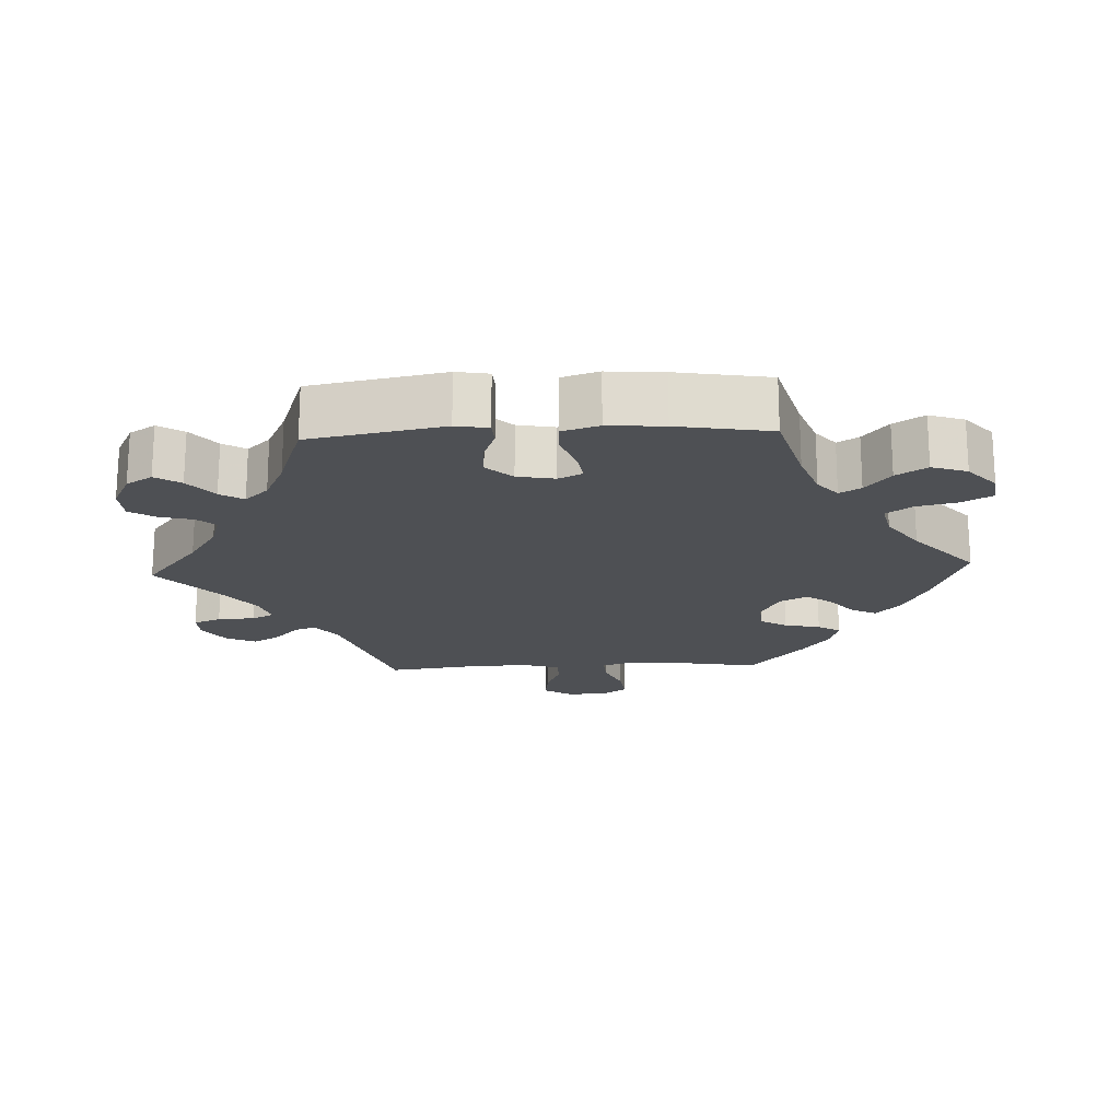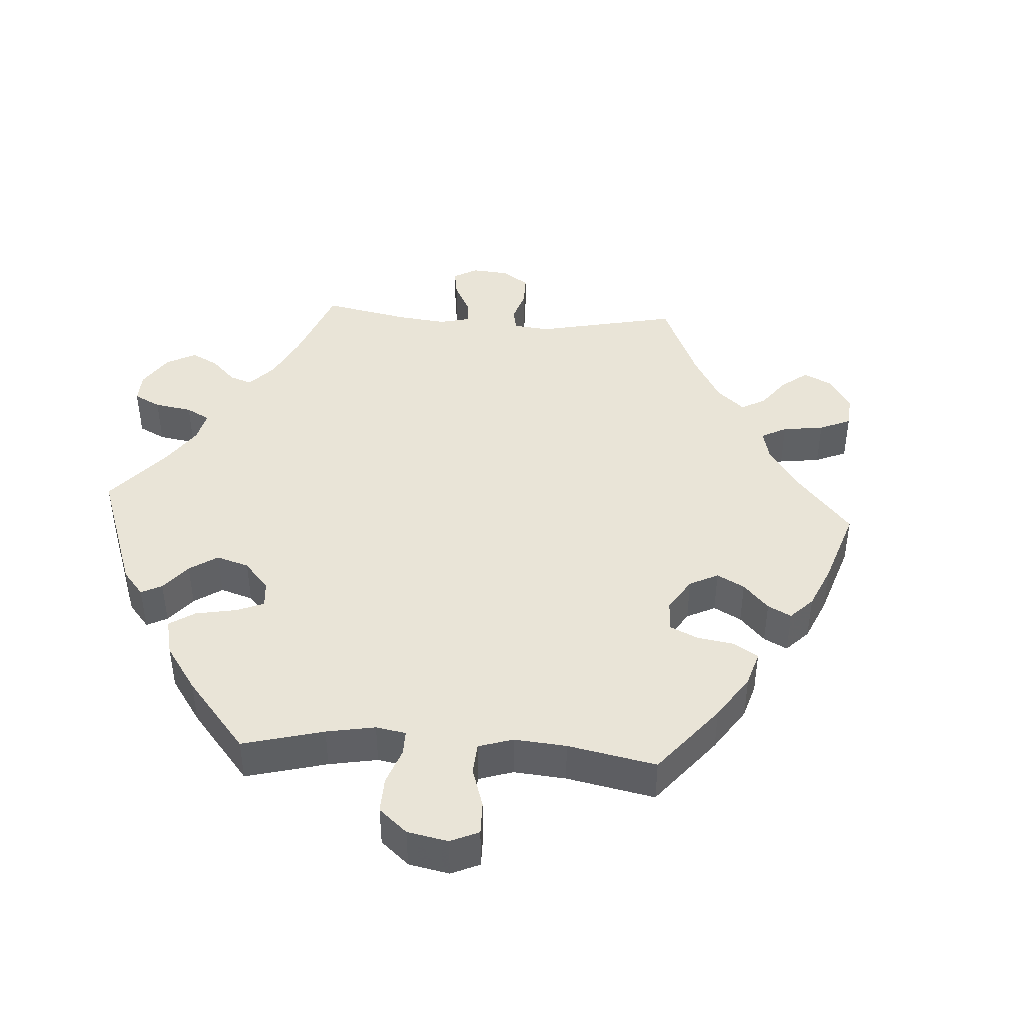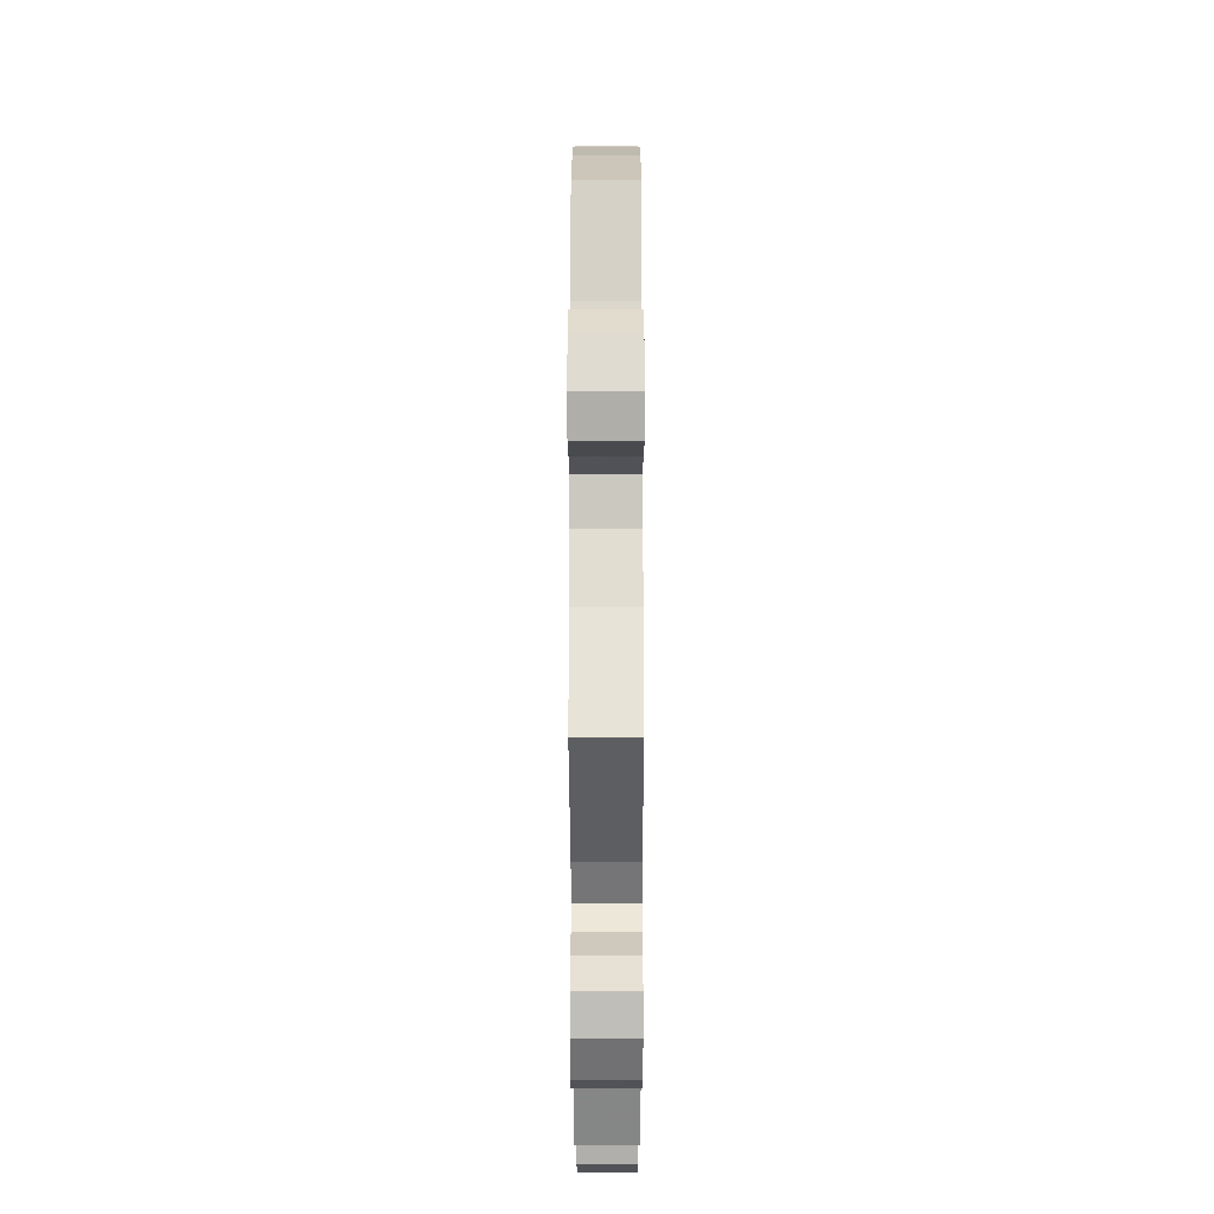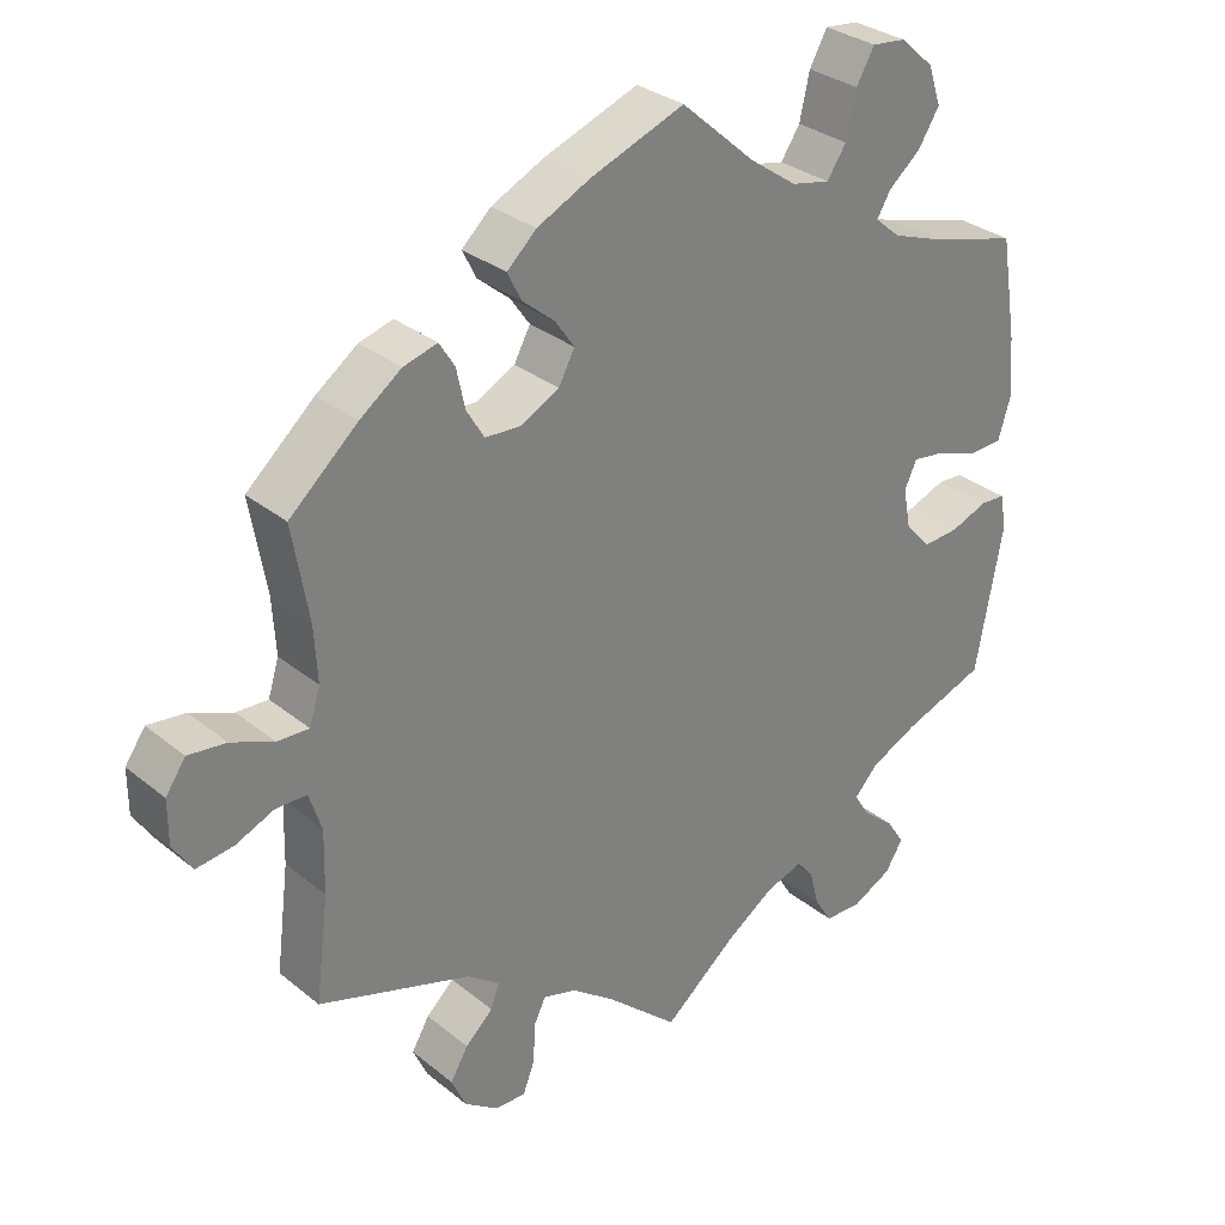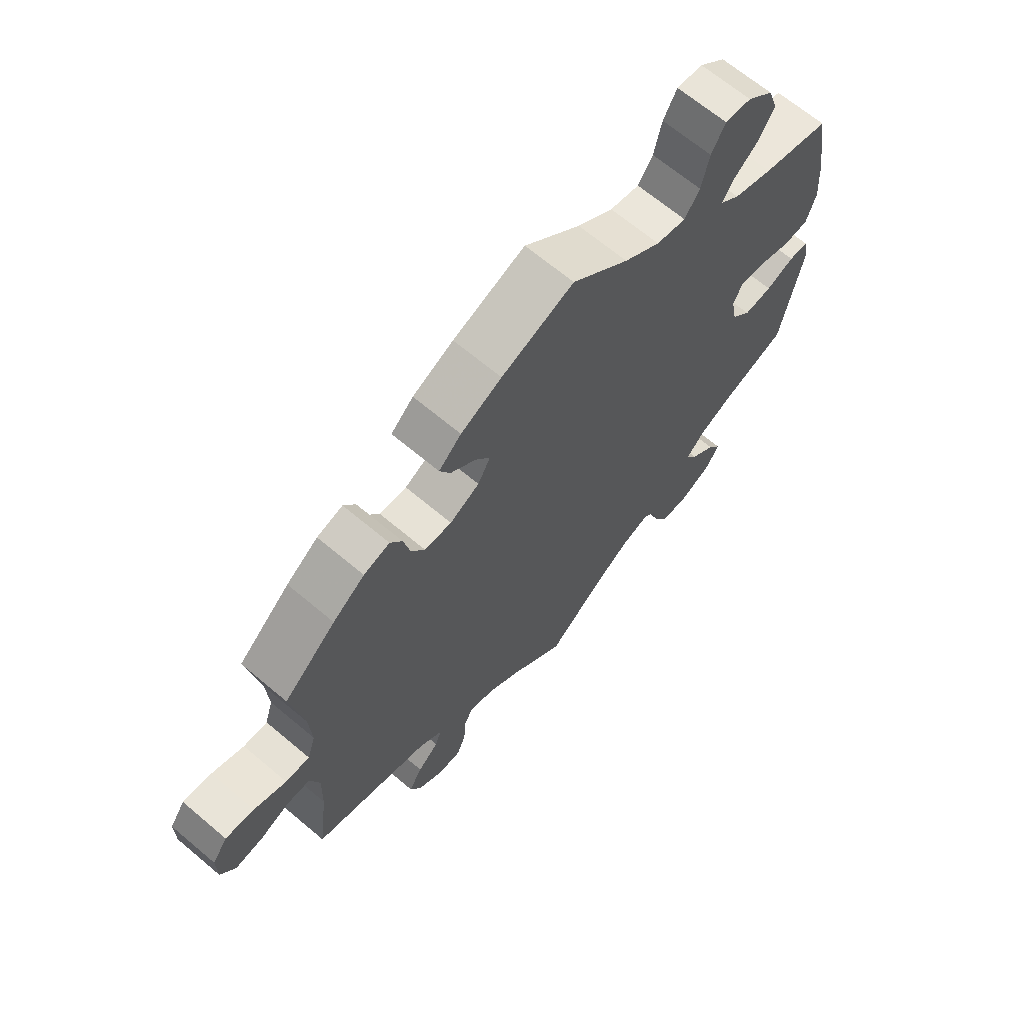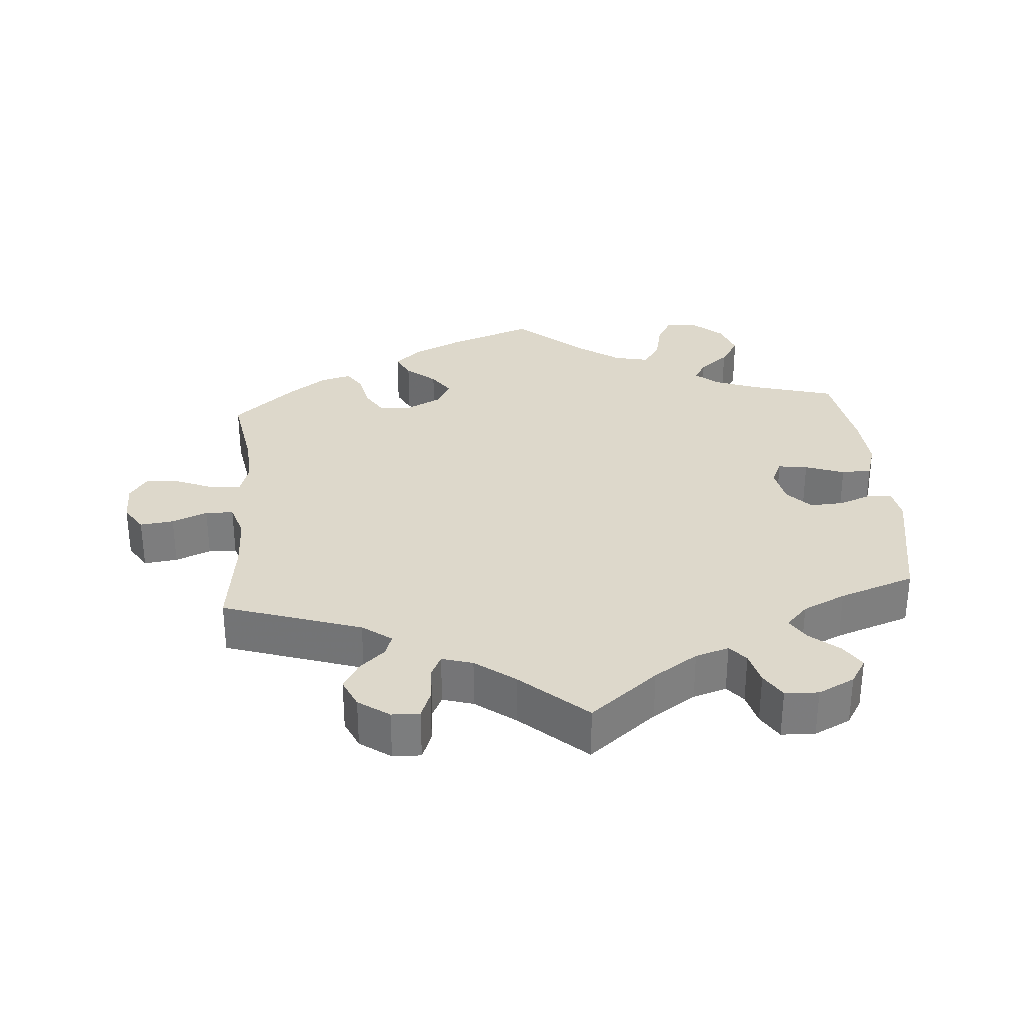
<metadata>
{"format":"obj","ext":"obj","renderer":"f3d","projection":"perspective","resolution":1024,"background":"white","views":[{"elev":-18.9,"azim":-87.3,"up":"+Y"},{"elev":42.9,"azim":-26.3,"up":"+Y"},{"elev":-20.2,"azim":90.1,"up":"+Z"},{"elev":31.0,"azim":138.9,"up":"+Z"},{"elev":66.9,"azim":130.2,"up":"+Z"},{"elev":31.3,"azim":175.6,"up":"+Y"}]}
</metadata>
<code>
v -0.096 0.07 -0.5
v -0.158 0.07 -0.459
v -0.206 0.07 -0.444
v -0.228 0.07 -0.47
v -0.24 0.07 -0.517
v -0.263 0.07 -0.554
v -0.311 0.07 -0.556
v -0.363 0.07 -0.53
v -0.386 0.07 -0.493
v -0.363 0.07 -0.457
v -0.321 0.07 -0.422
v -0.301 0.07 -0.389
v -0.332 0.07 -0.356
v -0.393 0.07 -0.327
v -0.501 0.07 -0.289
v -0.536 0.07 -0.1
v -0.528 0.07 -0.054
v -0.495 0.07 -0.052
v -0.447 0.07 -0.07
v -0.399 0.07 -0.073
v -0.366 0.07 -0.037
v -0.356 0.07 0.016
v -0.372 0.07 0.05
v -0.414 0.07 0.044
v -0.47 0.07 0.024
v -0.513 0.07 0.026
v -0.529 0.07 0.078
v -0.523 0.07 0.157
v -0.501 0.07 0.289
v -0.386 0.07 0.321
v -0.32 0.07 0.345
v -0.287 0.07 0.373
v -0.305 0.07 0.403
v -0.347 0.07 0.438
v -0.374 0.07 0.481
v -0.357 0.07 0.531
v -0.313 0.07 0.57
v -0.269 0.07 0.575
v -0.246 0.07 0.534
v -0.233 0.07 0.476
v -0.208 0.07 0.439
v -0.158 0.07 0.45
v -0.097 0.07 0.493
v -0.001 0.07 0.578
v 0.121 0.07 0.533
v 0.19 0.07 0.5
v 0.228 0.07 0.465
v 0.21 0.07 0.429
v 0.168 0.07 0.394
v 0.143 0.07 0.358
v 0.164 0.07 0.319
v 0.214 0.07 0.293
v 0.26 0.07 0.296
v 0.283 0.07 0.334
v 0.294 0.07 0.385
v 0.314 0.07 0.417
v 0.358 0.07 0.405
v 0.412 0.07 0.366
v 0.5 0.07 0.289
v 0.479 0.07 0.167
v 0.475 0.07 0.096
v 0.489 0.07 0.051
v 0.53 0.07 0.053
v 0.585 0.07 0.076
v 0.634 0.07 0.082
v 0.66 0.07 0.045
v 0.66 0.07 -0.012
v 0.635 0.07 -0.051
v 0.587 0.07 -0.045
v 0.537 0.07 -0.024
v 0.497 0.07 -0.025
v 0.481 0.07 -0.075
v 0.483 0.07 -0.155
v 0.5 0.07 -0.289
v 0.302 0.07 -0.354
v 0.26 0.07 -0.385
v 0.271 0.07 -0.416
v 0.307 0.07 -0.449
v 0.33 0.07 -0.488
v 0.311 0.07 -0.53
v 0.267 0.07 -0.561
v 0.227 0.07 -0.562
v 0.212 0.07 -0.523
v 0.209 0.07 -0.47
v 0.194 0.07 -0.439
v 0.15 0.07 -0.452
v 0.093 0.07 -0.495
v 0 0.07 -0.578
v -0.096 0 -0.5
v -0.158 0 -0.459
v -0.206 0 -0.444
v -0.228 0 -0.47
v -0.24 0 -0.517
v -0.263 0 -0.554
v -0.311 0 -0.556
v -0.363 0 -0.53
v -0.386 0 -0.493
v -0.363 0 -0.457
v -0.321 0 -0.422
v -0.301 0 -0.389
v -0.332 0 -0.356
v -0.393 0 -0.327
v -0.501 0 -0.289
v -0.536 0 -0.1
v -0.528 0 -0.054
v -0.495 0 -0.052
v -0.447 0 -0.07
v -0.399 0 -0.073
v -0.366 0 -0.037
v -0.356 0 0.016
v -0.372 0 0.05
v -0.414 0 0.044
v -0.47 0 0.024
v -0.513 0 0.026
v -0.529 0 0.078
v -0.523 0 0.157
v -0.501 0 0.289
v -0.386 0 0.321
v -0.32 0 0.345
v -0.287 0 0.373
v -0.305 0 0.403
v -0.347 0 0.438
v -0.374 0 0.481
v -0.357 0 0.531
v -0.313 0 0.57
v -0.269 0 0.575
v -0.246 0 0.534
v -0.233 0 0.476
v -0.208 0 0.439
v -0.158 0 0.45
v -0.097 0 0.493
v -0.001 0 0.578
v 0.121 0 0.533
v 0.19 0 0.5
v 0.228 0 0.465
v 0.21 0 0.429
v 0.168 0 0.394
v 0.143 0 0.358
v 0.164 0 0.319
v 0.214 0 0.293
v 0.26 0 0.296
v 0.283 0 0.334
v 0.294 0 0.385
v 0.314 0 0.417
v 0.358 0 0.405
v 0.412 0 0.366
v 0.5 0 0.289
v 0.479 0 0.167
v 0.475 0 0.096
v 0.489 0 0.051
v 0.53 0 0.053
v 0.585 0 0.076
v 0.634 0 0.082
v 0.66 0 0.045
v 0.66 0 -0.012
v 0.635 0 -0.051
v 0.587 0 -0.045
v 0.537 0 -0.024
v 0.497 0 -0.025
v 0.481 0 -0.075
v 0.483 0 -0.155
v 0.5 0 -0.289
v 0.302 0 -0.354
v 0.26 0 -0.385
v 0.271 0 -0.416
v 0.307 0 -0.449
v 0.33 0 -0.488
v 0.311 0 -0.53
v 0.267 0 -0.561
v 0.227 0 -0.562
v 0.212 0 -0.523
v 0.209 0 -0.47
v 0.194 0 -0.439
v 0.15 0 -0.452
v 0.093 0 -0.495
v 0 0 -0.578
f 87 88 1
f 86 87 1 2
f 85 86 2 3
f 81 82 83 84
f 81 84 85
f 80 81 85
f 77 78 79 80
f 76 77 80 85
f 73 74 75
f 72 73 75 76
f 71 72 76 85
f 67 68 69 70
f 67 70 71
f 66 67 71
f 63 64 65 66
f 62 63 66 71
f 61 62 71 85
f 57 58 59 60
f 54 55 56 57
f 53 54 57 60
f 52 53 60 61
f 46 47 48 49
f 46 49 50
f 43 44 45 46
f 42 43 46 50
f 41 42 50 51
f 37 38 39 40
f 37 40 41
f 36 37 41
f 33 34 35 36
f 32 33 36 41
f 31 32 41 51
f 27 28 29 30
f 24 25 26 27
f 23 24 27 30
f 22 23 30 31
f 16 17 18 19
f 14 15 16 19
f 13 14 19 20
f 12 13 20 21
f 8 9 10 11
f 8 11 12
f 7 8 12
f 4 5 6 7
f 3 4 7 12
f 22 31 51 52
f 22 52 61 85
f 21 22 85
f 3 12 21 85
f 89 176 175
f 90 89 175 174
f 91 90 174 173
f 172 171 170 169
f 173 172 169
f 173 169 168
f 168 167 166 165
f 173 168 165 164
f 163 162 161
f 164 163 161 160
f 173 164 160 159
f 158 157 156 155
f 159 158 155
f 159 155 154
f 154 153 152 151
f 159 154 151 150
f 173 159 150 149
f 148 147 146 145
f 145 144 143 142
f 148 145 142 141
f 149 148 141 140
f 137 136 135 134
f 138 137 134
f 134 133 132 131
f 138 134 131 130
f 139 138 130 129
f 128 127 126 125
f 129 128 125
f 129 125 124
f 124 123 122 121
f 129 124 121 120
f 139 129 120 119
f 118 117 116 115
f 115 114 113 112
f 118 115 112 111
f 119 118 111 110
f 107 106 105 104
f 107 104 103 102
f 108 107 102 101
f 109 108 101 100
f 99 98 97 96
f 100 99 96
f 100 96 95
f 95 94 93 92
f 100 95 92 91
f 140 139 119 110
f 173 149 140 110
f 173 110 109
f 173 109 100 91
f 1 89 90 2
f 2 90 91 3
f 3 91 92 4
f 4 92 93 5
f 5 93 94 6
f 6 94 95 7
f 7 95 96 8
f 8 96 97 9
f 9 97 98 10
f 10 98 99 11
f 11 99 100 12
f 12 100 101 13
f 13 101 102 14
f 14 102 103 15
f 15 103 104 16
f 16 104 105 17
f 17 105 106 18
f 18 106 107 19
f 19 107 108 20
f 20 108 109 21
f 21 109 110 22
f 22 110 111 23
f 23 111 112 24
f 24 112 113 25
f 25 113 114 26
f 26 114 115 27
f 27 115 116 28
f 28 116 117 29
f 29 117 118 30
f 30 118 119 31
f 31 119 120 32
f 32 120 121 33
f 33 121 122 34
f 34 122 123 35
f 35 123 124 36
f 36 124 125 37
f 37 125 126 38
f 38 126 127 39
f 39 127 128 40
f 40 128 129 41
f 41 129 130 42
f 42 130 131 43
f 43 131 132 44
f 44 132 133 45
f 45 133 134 46
f 46 134 135 47
f 47 135 136 48
f 48 136 137 49
f 49 137 138 50
f 50 138 139 51
f 51 139 140 52
f 52 140 141 53
f 53 141 142 54
f 54 142 143 55
f 55 143 144 56
f 56 144 145 57
f 57 145 146 58
f 58 146 147 59
f 59 147 148 60
f 60 148 149 61
f 61 149 150 62
f 62 150 151 63
f 63 151 152 64
f 64 152 153 65
f 65 153 154 66
f 66 154 155 67
f 67 155 156 68
f 68 156 157 69
f 69 157 158 70
f 70 158 159 71
f 71 159 160 72
f 72 160 161 73
f 73 161 162 74
f 74 162 163 75
f 75 163 164 76
f 76 164 165 77
f 77 165 166 78
f 78 166 167 79
f 79 167 168 80
f 80 168 169 81
f 81 169 170 82
f 82 170 171 83
f 83 171 172 84
f 84 172 173 85
f 85 173 174 86
f 86 174 175 87
f 87 175 176 88
f 88 176 89 1

</code>
